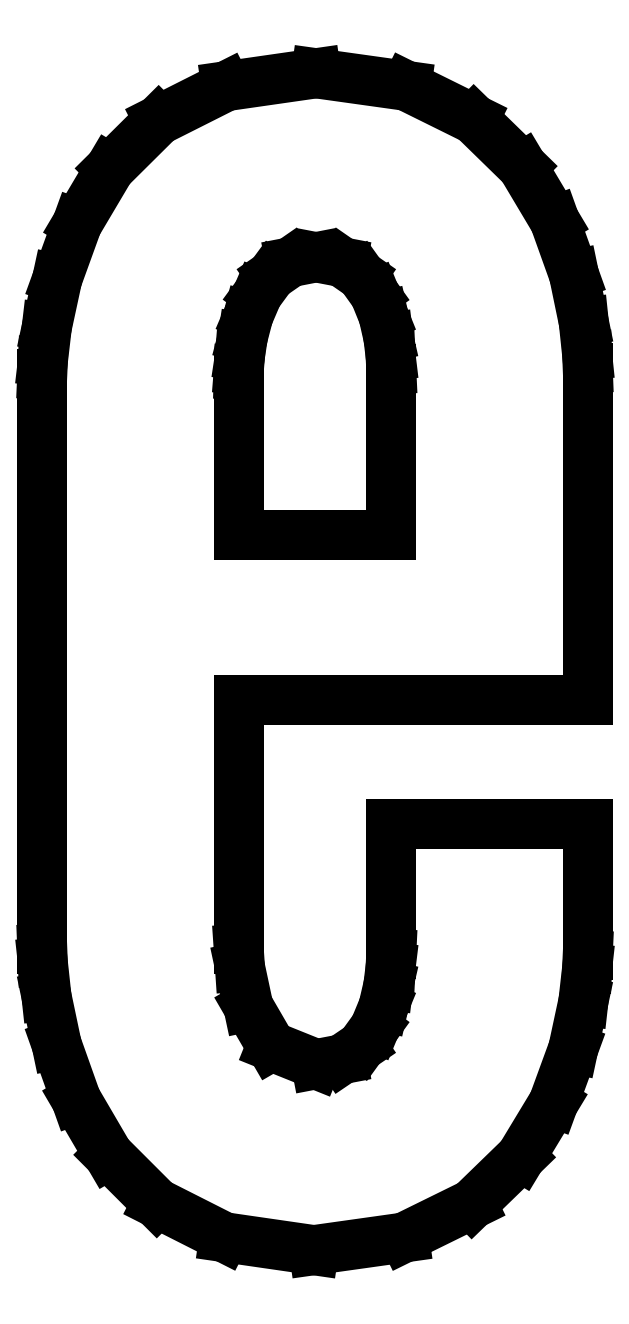
<metadata>
{"format":"dxf","ext":"dxf","renderer":"ezdxf+matplotlib","layout":"modelspace","background":"white","min_lineweight":24,"dpi":150}
</metadata>
<code>
0
SECTION
2
ENTITIES
0
LINE
8
0
10
0.2671
20
0.3263
30
0
11
0.2671
21
0.2305
31
0
0
LINE
8
0
10
0.2671
20
0.2305
30
0
11
0.2671
21
0.2267
31
0
0
LINE
8
0
10
0.2671
20
0.2267
30
0
11
0.2667
21
0.2167
31
0
0
LINE
8
0
10
0.2667
20
0.2167
30
0
11
0.2649
21
0.2026
31
0
0
LINE
8
0
10
0.2649
20
0.2026
30
0
11
0.2612
21
0.1864
31
0
0
LINE
8
0
10
0.2612
20
0.1864
30
0
11
0.2545
21
0.1702
31
0
0
LINE
8
0
10
0.2545
20
0.1702
30
0
11
0.2442
21
0.1561
31
0
0
LINE
8
0
10
0.2442
20
0.1561
30
0
11
0.2295
21
0.1461
31
0
0
LINE
8
0
10
0.2295
20
0.1461
30
0
11
0.2096
21
0.1423
31
0
0
LINE
8
0
10
0.2096
20
0.1423
30
0
11
0.1753
21
0.1561
31
0
0
LINE
8
0
10
0.1753
20
0.1561
30
0
11
0.1578
21
0.1864
31
0
0
LINE
8
0
10
0.1578
20
0.1864
30
0
11
0.1513
21
0.2167
31
0
0
LINE
8
0
10
0.1513
20
0.2167
30
0
11
0.1504
21
0.2305
31
0
0
LINE
8
0
10
0.1504
20
0.2305
30
0
11
0.1504
21
0.4208
31
0
0
LINE
8
0
10
0.1504
20
0.4208
30
0
11
0.4175
21
0.4208
31
0
0
LINE
8
0
10
0.4175
20
0.4208
30
0
11
0.4175
21
0.6751
31
0
0
LINE
8
0
10
0.4175
20
0.6751
30
0
11
0.4172
21
0.6848
31
0
0
LINE
8
0
10
0.4172
20
0.6848
30
0
11
0.4145
21
0.7104
31
0
0
LINE
8
0
10
0.4145
20
0.7104
30
0
11
0.407
21
0.7466
31
0
0
LINE
8
0
10
0.407
20
0.7466
30
0
11
0.3922
21
0.788
31
0
0
LINE
8
0
10
0.3922
20
0.788
30
0
11
0.3675
21
0.8294
31
0
0
LINE
8
0
10
0.3675
20
0.8294
30
0
11
0.3305
21
0.8656
31
0
0
LINE
8
0
10
0.3305
20
0.8656
30
0
11
0.2788
21
0.8912
31
0
0
LINE
8
0
10
0.2788
20
0.8912
30
0
11
0.2096
21
0.9008
31
0
0
LINE
8
0
10
0.2096
20
0.9008
30
0
11
0.1408
21
0.891
31
0
0
LINE
8
0
10
0.1408
20
0.891
30
0
11
0.08903
21
0.8649
31
0
0
LINE
8
0
10
0.08903
20
0.8649
30
0
11
0.05181
21
0.8279
31
0
0
LINE
8
0
10
0.05181
20
0.8279
30
0
11
0.02675
21
0.7856
31
0
0
LINE
8
0
10
0.02675
20
0.7856
30
0
11
0.01145
21
0.7433
31
0
0
LINE
8
0
10
0.01145
20
0.7433
30
0
11
0.003472
21
0.7064
31
0
0
LINE
8
0
10
0.003472
20
0.7064
30
0
11
0.000434
21
0.6803
31
0
0
LINE
8
0
10
0.000434
20
0.6803
30
0
11
0
21
0.6704
31
0
0
LINE
8
0
10
0
20
0.6704
30
0
11
0
21
0.2305
31
0
0
LINE
8
0
10
0
20
0.2305
30
0
11
0.0003798
21
0.2206
31
0
0
LINE
8
0
10
0.0003798
20
0.2206
30
0
11
0.003201
21
0.1945
31
0
0
LINE
8
0
10
0.003201
20
0.1945
30
0
11
0.01096
21
0.1576
31
0
0
LINE
8
0
10
0.01096
20
0.1576
30
0
11
0.02599
21
0.1152
31
0
0
LINE
8
0
10
0.02599
20
0.1152
30
0
11
0.05073
21
0.07292
31
0
0
LINE
8
0
10
0.05073
20
0.07292
30
0
11
0.08767
21
0.03597
31
0
0
LINE
8
0
10
0.08767
20
0.03597
30
0
11
0.1393
21
0.009874
31
0
0
LINE
8
0
10
0.1393
20
0.009874
30
0
11
0.2079
21
-5.425e-05
31
0
0
LINE
8
0
10
0.2079
20
-5.425e-05
30
0
11
0.2771
21
0.009657
31
0
0
LINE
8
0
10
0.2771
20
0.009657
30
0
11
0.329
21
0.03521
31
0
0
LINE
8
0
10
0.329
20
0.03521
30
0
11
0.3663
21
0.0714
31
0
0
LINE
8
0
10
0.3663
20
0.0714
30
0
11
0.3913
21
0.1128
31
0
0
LINE
8
0
10
0.3913
20
0.1128
30
0
11
0.4065
21
0.1542
31
0
0
LINE
8
0
10
0.4065
20
0.1542
30
0
11
0.4142
21
0.1904
31
0
0
LINE
8
0
10
0.4142
20
0.1904
30
0
11
0.4171
21
0.216
31
0
0
LINE
8
0
10
0.4171
20
0.216
30
0
11
0.4175
21
0.2256
31
0
0
LINE
8
0
10
0.4175
20
0.2256
30
0
11
0.4175
21
0.3263
31
0
0
LINE
8
0
10
0.4175
20
0.3263
30
0
11
0.2671
21
0.3263
31
0
0
LINE
8
0
10
0.1504
20
0.6704
30
0
11
0.1505
21
0.6742
31
0
0
LINE
8
0
10
0.1505
20
0.6742
30
0
11
0.1513
21
0.6844
31
0
0
LINE
8
0
10
0.1513
20
0.6844
30
0
11
0.1535
21
0.6987
31
0
0
LINE
8
0
10
0.1535
20
0.6987
30
0
11
0.1578
21
0.7152
31
0
0
LINE
8
0
10
0.1578
20
0.7152
30
0
11
0.1648
21
0.7317
31
0
0
LINE
8
0
10
0.1648
20
0.7317
30
0
11
0.1753
21
0.746
31
0
0
LINE
8
0
10
0.1753
20
0.746
30
0
11
0.19
21
0.7562
31
0
0
LINE
8
0
10
0.19
20
0.7562
30
0
11
0.2096
21
0.76
31
0
0
LINE
8
0
10
0.2096
20
0.76
30
0
11
0.2295
21
0.7562
31
0
0
LINE
8
0
10
0.2295
20
0.7562
30
0
11
0.2442
21
0.746
31
0
0
LINE
8
0
10
0.2442
20
0.746
30
0
11
0.2545
21
0.7317
31
0
0
LINE
8
0
10
0.2545
20
0.7317
30
0
11
0.2612
21
0.7152
31
0
0
LINE
8
0
10
0.2612
20
0.7152
30
0
11
0.2649
21
0.6987
31
0
0
LINE
8
0
10
0.2649
20
0.6987
30
0
11
0.2667
21
0.6844
31
0
0
LINE
8
0
10
0.2667
20
0.6844
30
0
11
0.2671
21
0.6742
31
0
0
LINE
8
0
10
0.2671
20
0.6742
30
0
11
0.2671
21
0.6704
31
0
0
LINE
8
0
10
0.2671
20
0.6704
30
0
11
0.2671
21
0.5473
31
0
0
LINE
8
0
10
0.2671
20
0.5473
30
0
11
0.1504
21
0.5473
31
0
0
LINE
8
0
10
0.1504
20
0.5473
30
0
11
0.1504
21
0.6704
31
0
0
ENDSEC
0
EOF

</code>
